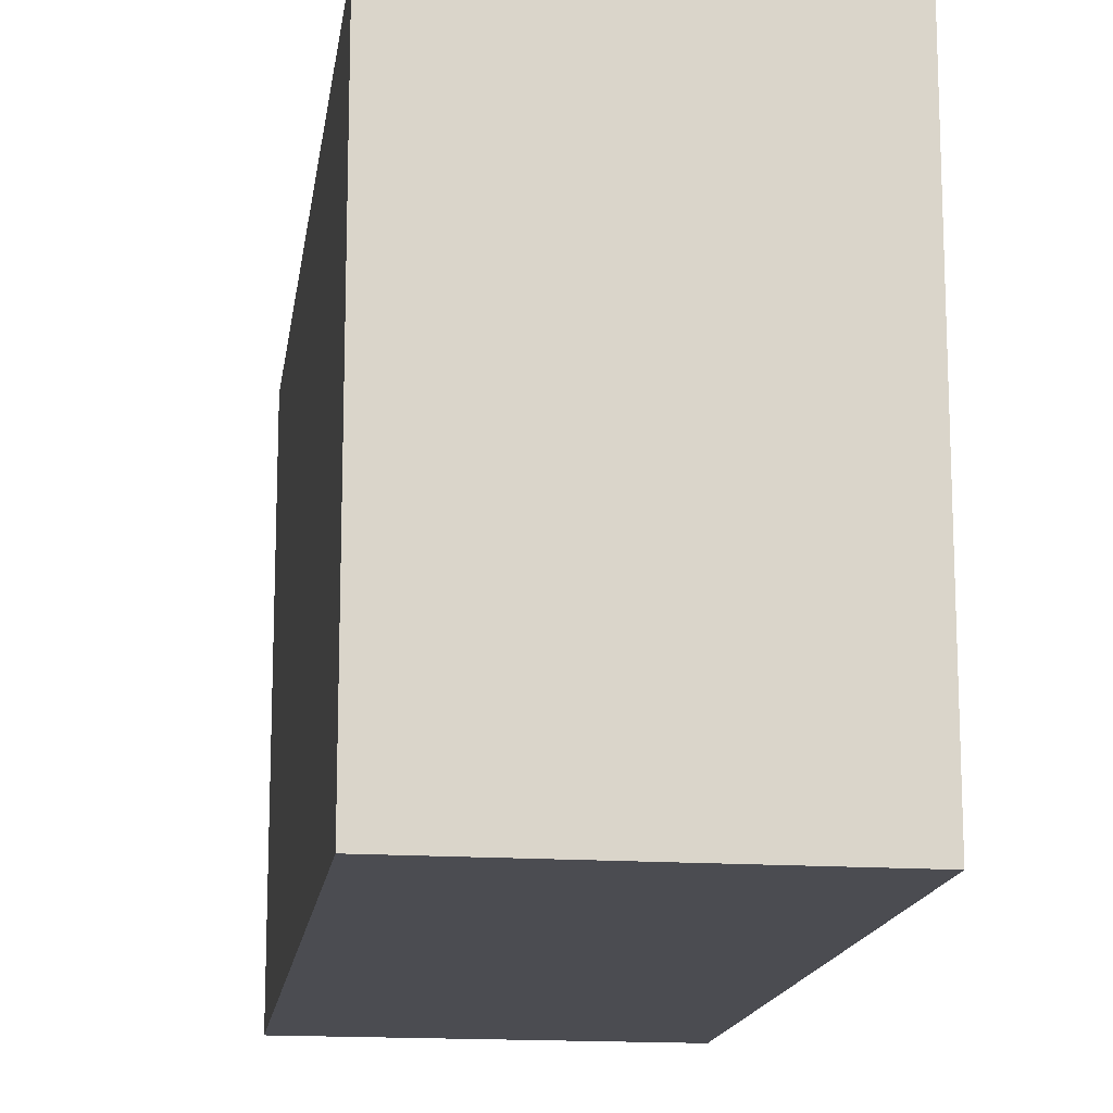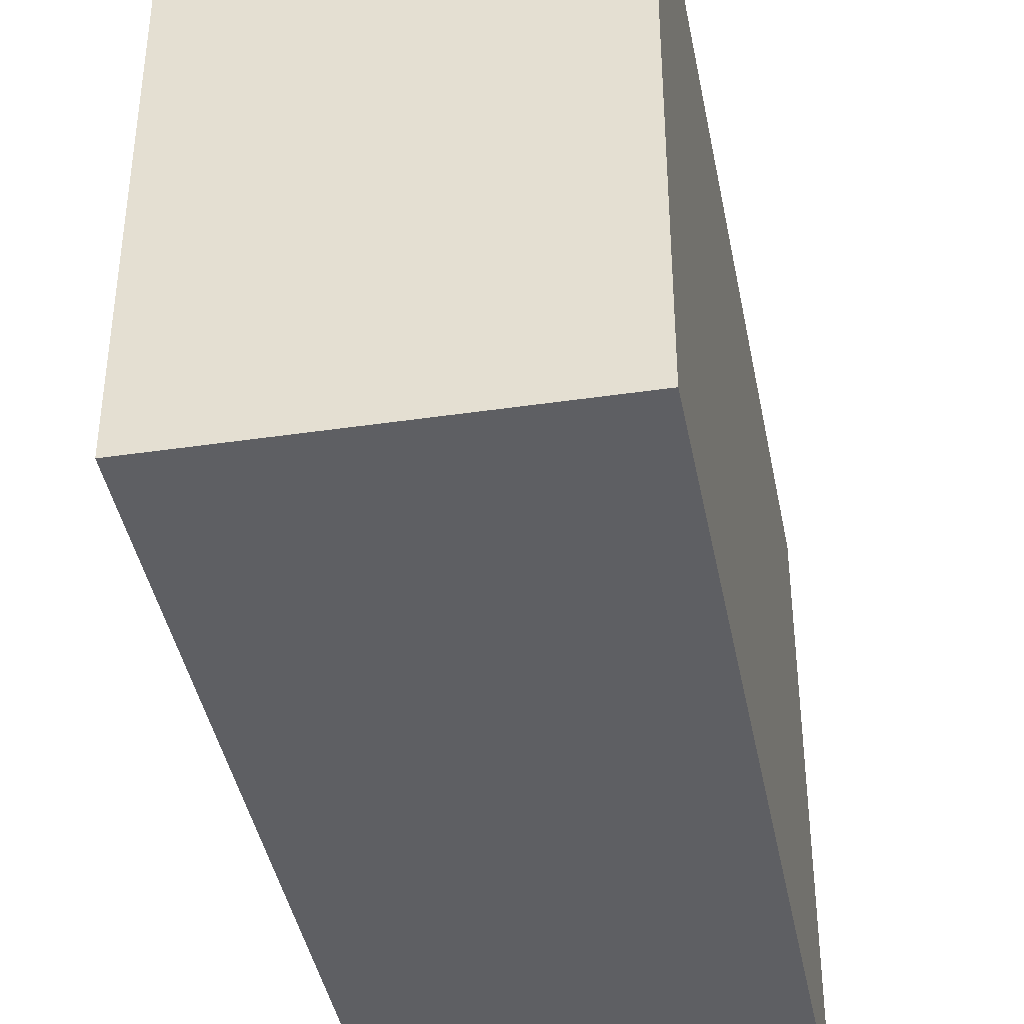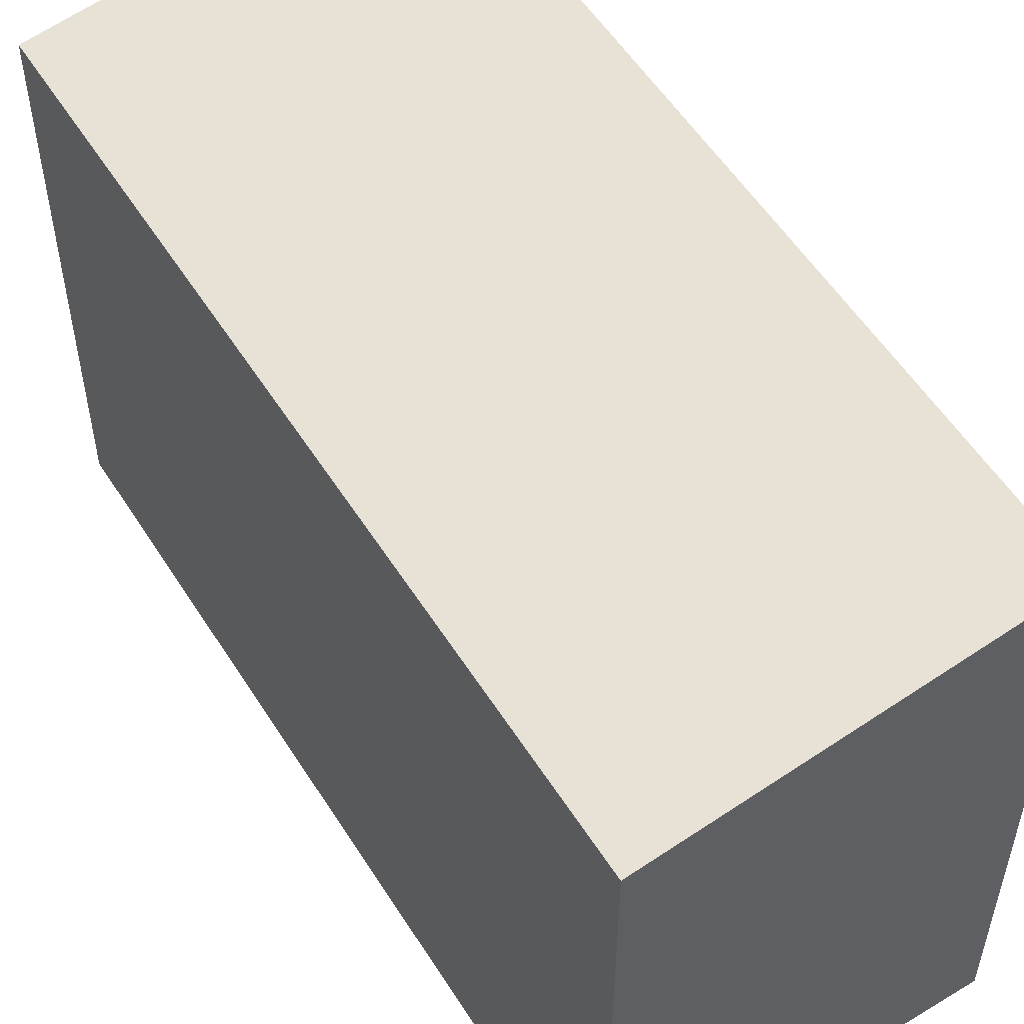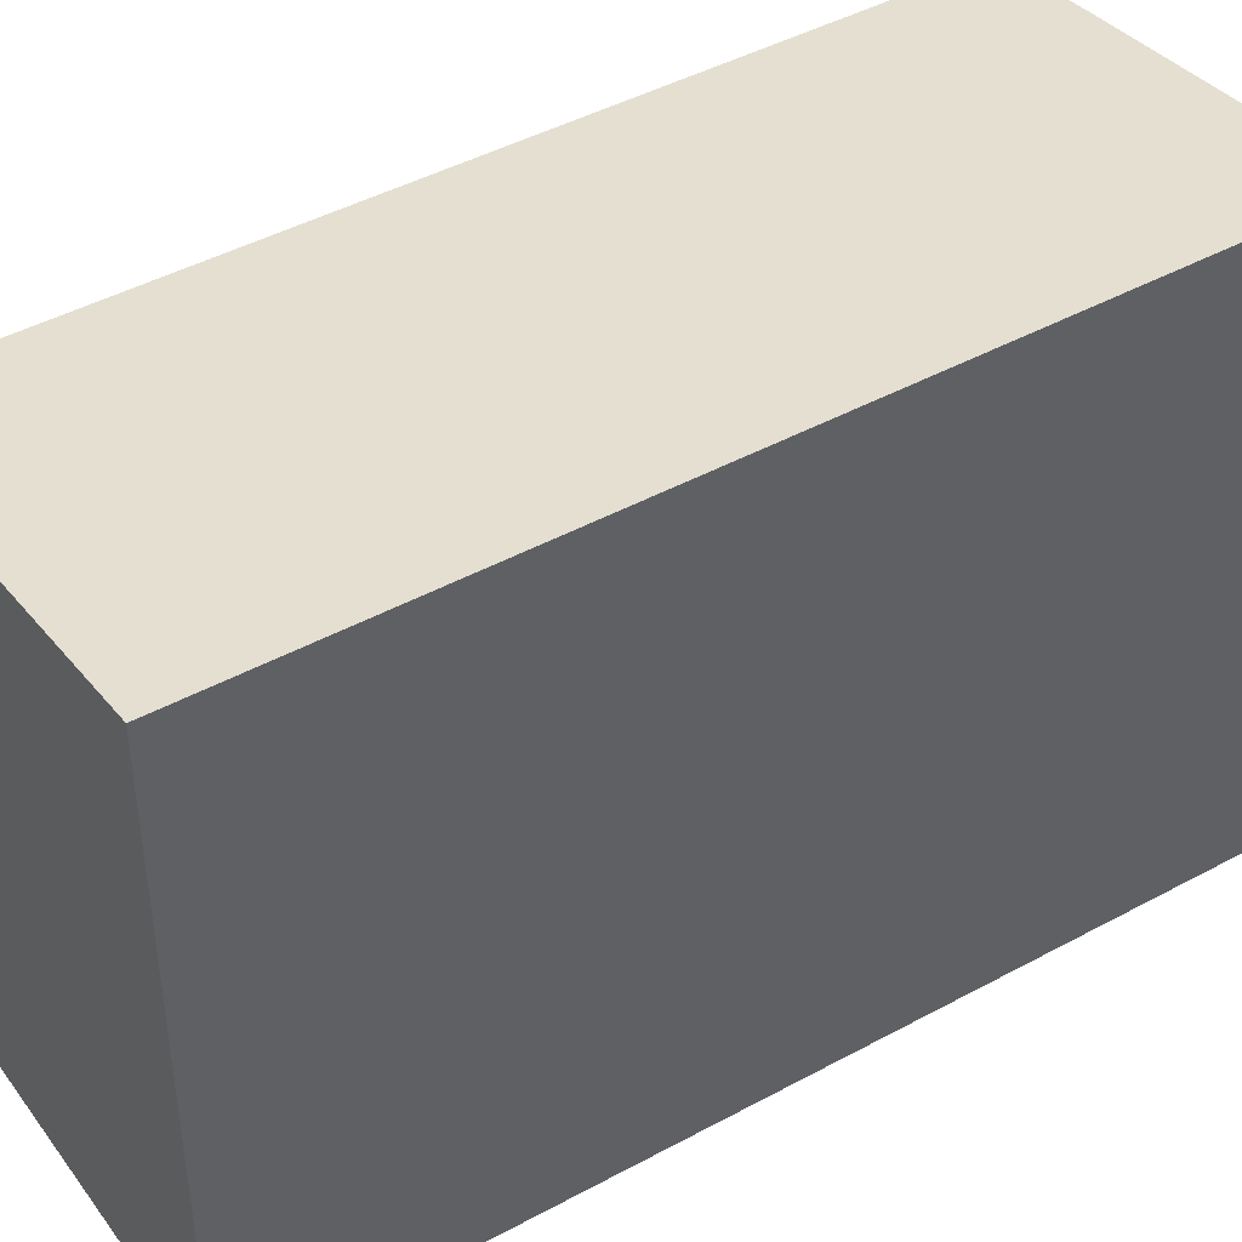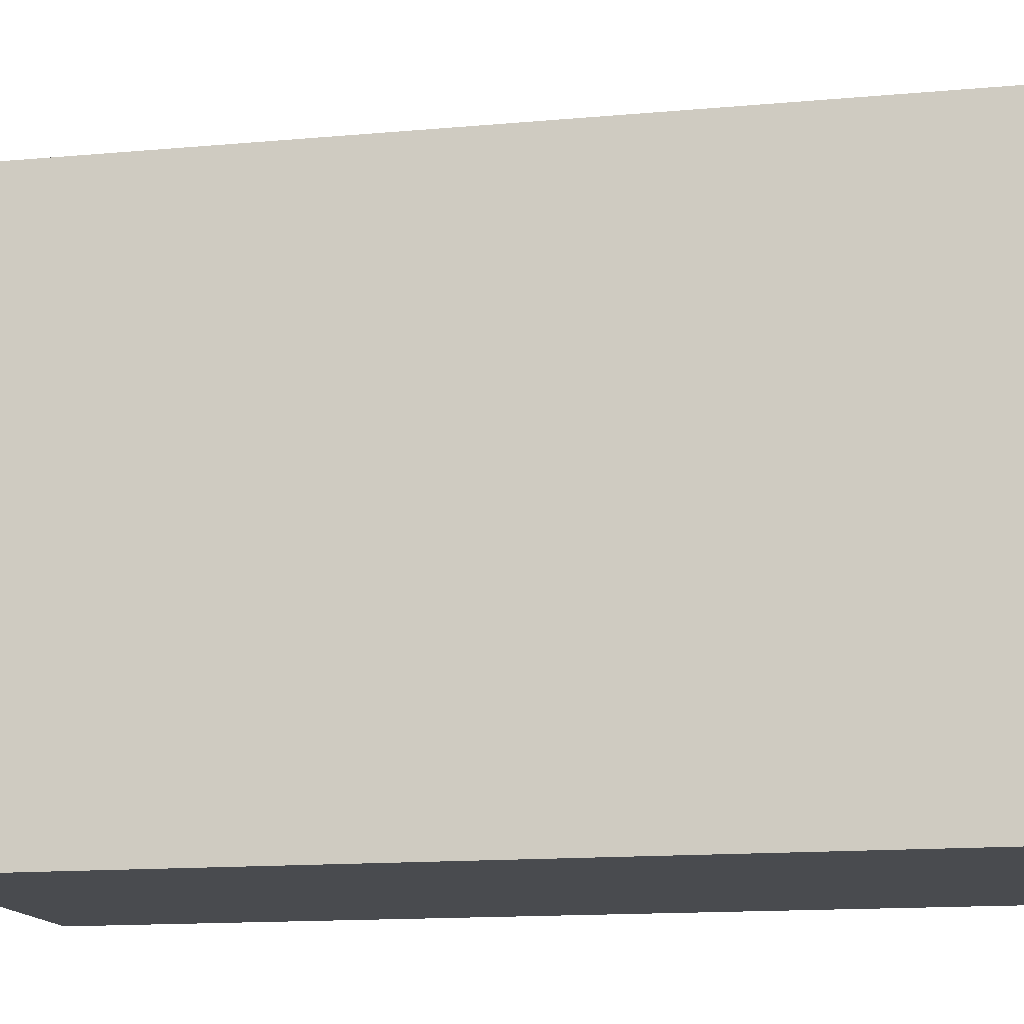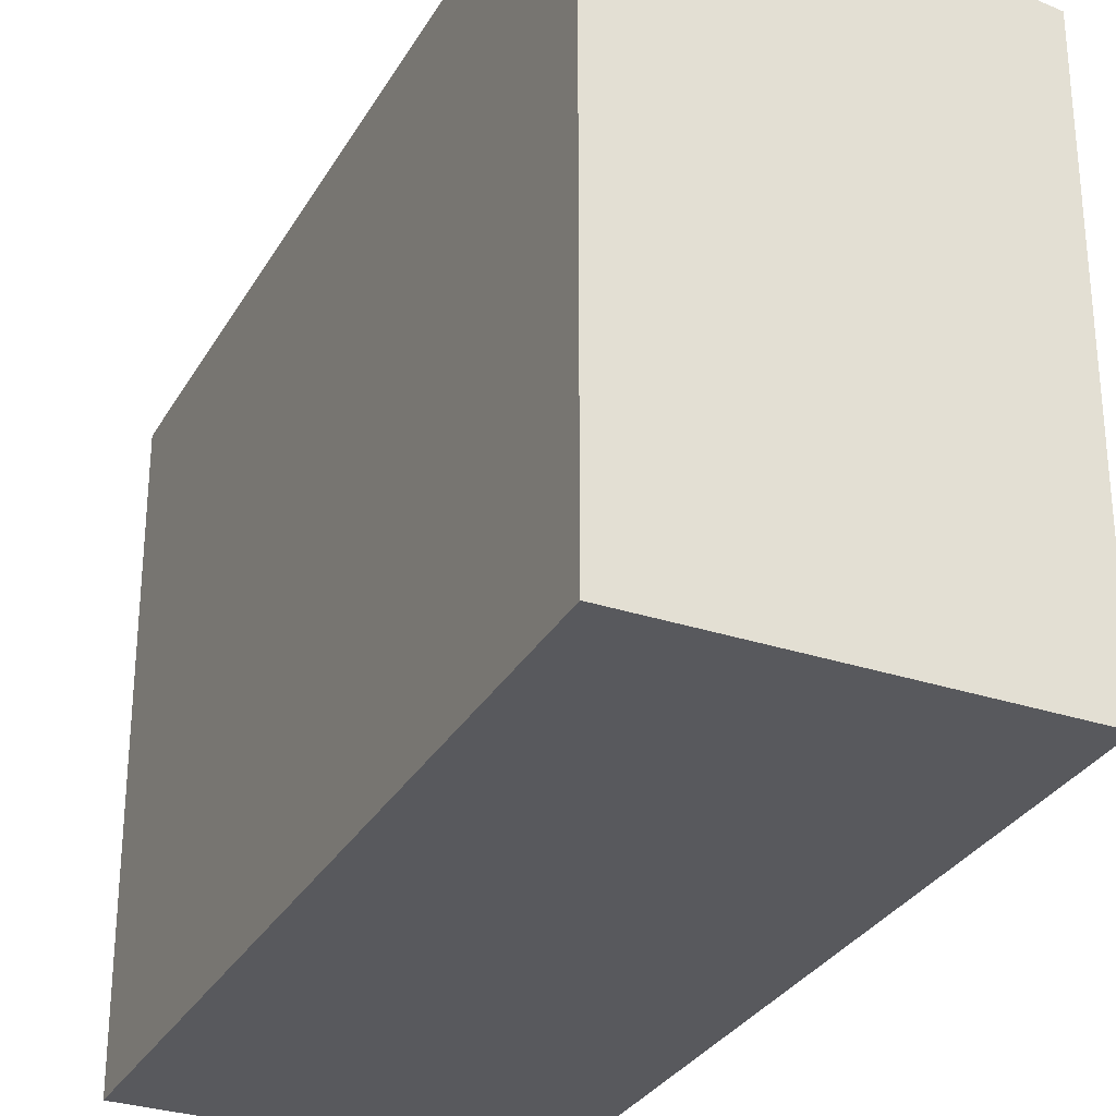
<metadata>
{"format":"obj","ext":"obj","renderer":"f3d","projection":"perspective","resolution":1024,"background":"white","views":[{"elev":-15.3,"azim":-22.5,"up":"+Y"},{"elev":-41.7,"azim":-4.0,"up":"+Y"},{"elev":55.2,"azim":-46.7,"up":"+Y"},{"elev":44.2,"azim":42.6,"up":"+Y"},{"elev":-13.7,"azim":-93.2,"up":"+Y"},{"elev":-30.2,"azim":140.3,"up":"+Y"}]}
</metadata>
<code>
v  12.13 -1.856e-16 3.031
v  7.38 1.704e-15 -27.84
v  19.51 1.519e-15 -24.8
v  0 0 0
v  12.13 20.21 3.03
v  19.51 20.21 -24.81
v  0.0003997 18.7 -0.0005915
v  7.38 18.7 -27.84
g defaultobject
f 1 2 3
f 2 1 4
f 3 5 1
f 5 3 6
f 1 7 4
f 7 1 5
f 7 2 4
f 2 7 8
f 8 3 2
f 3 8 6
f 8 5 6
f 5 8 7

</code>
